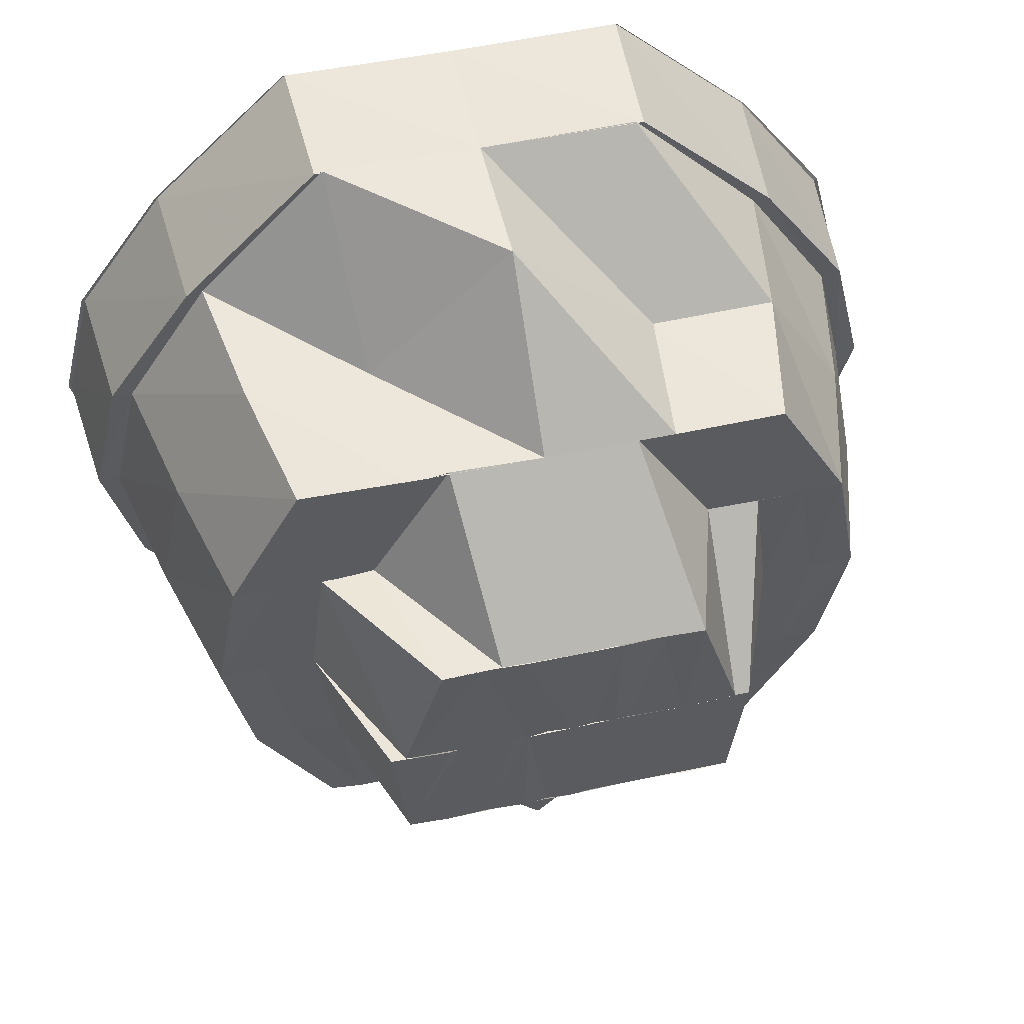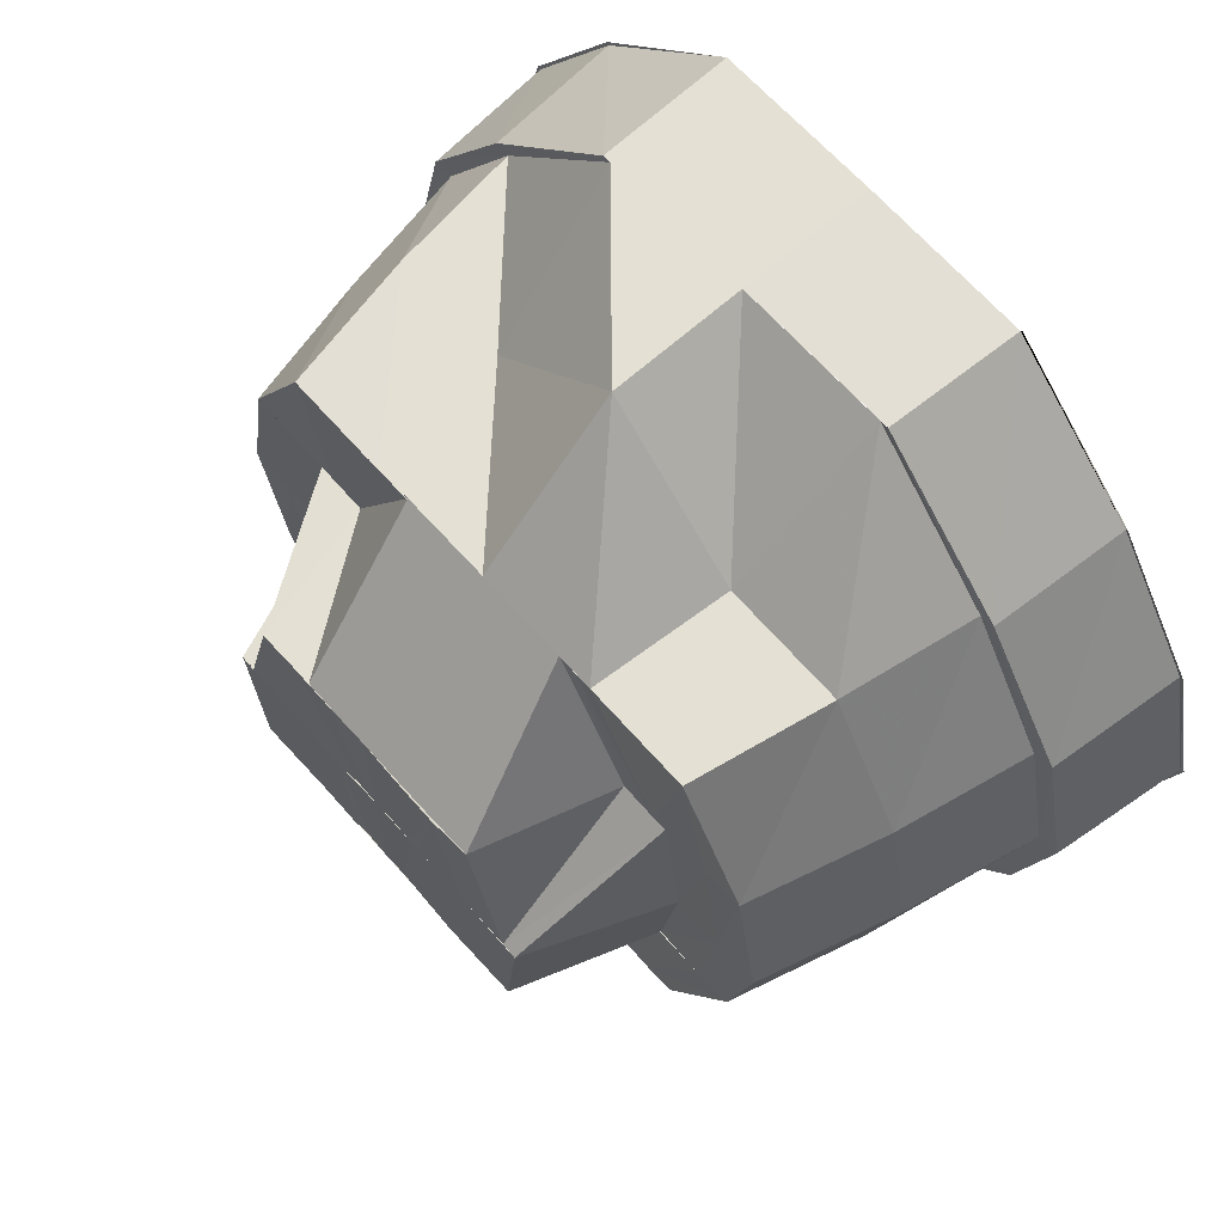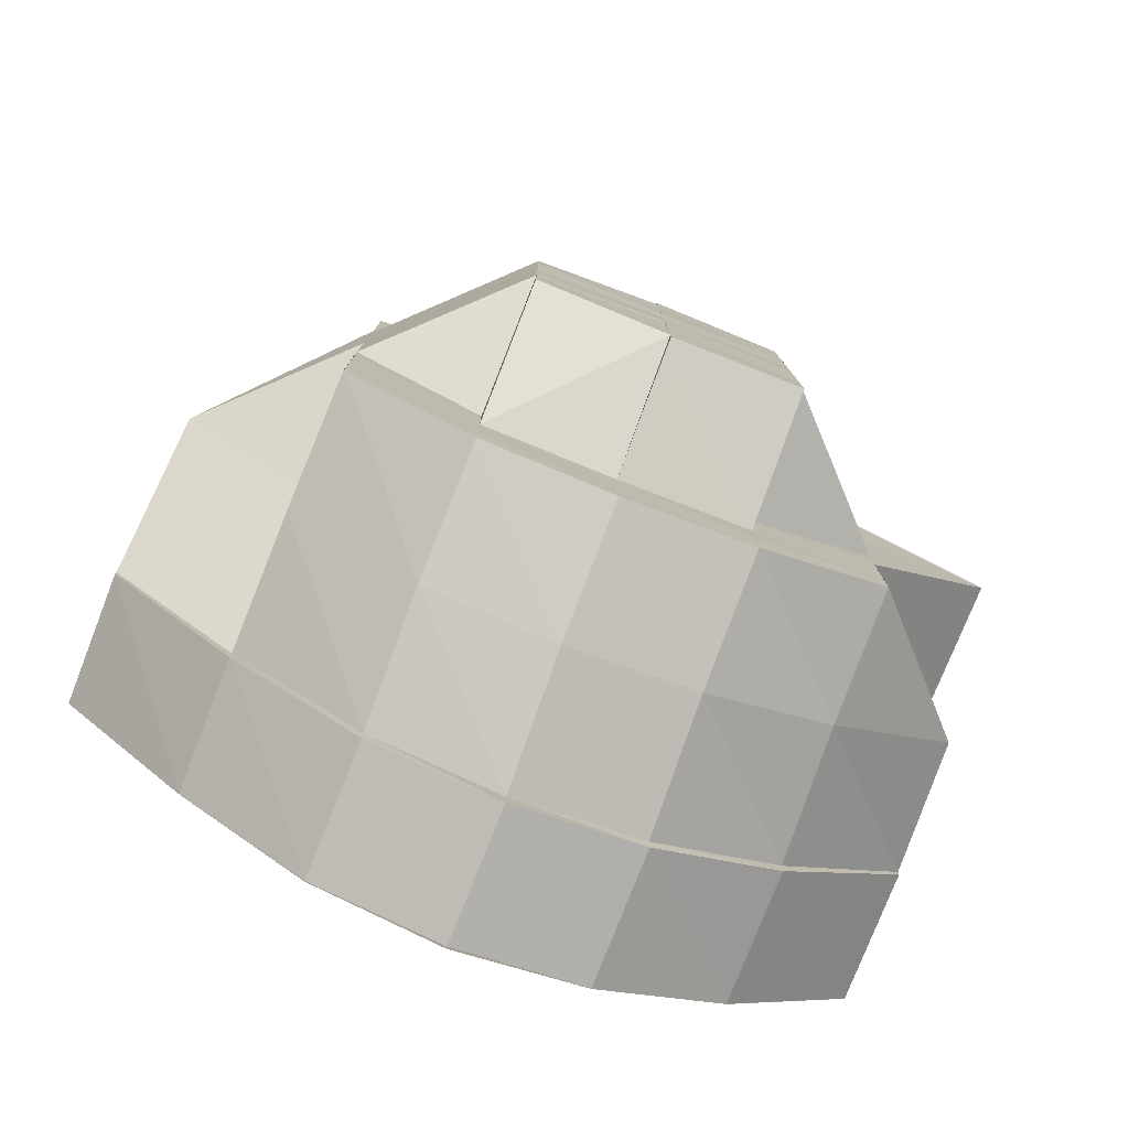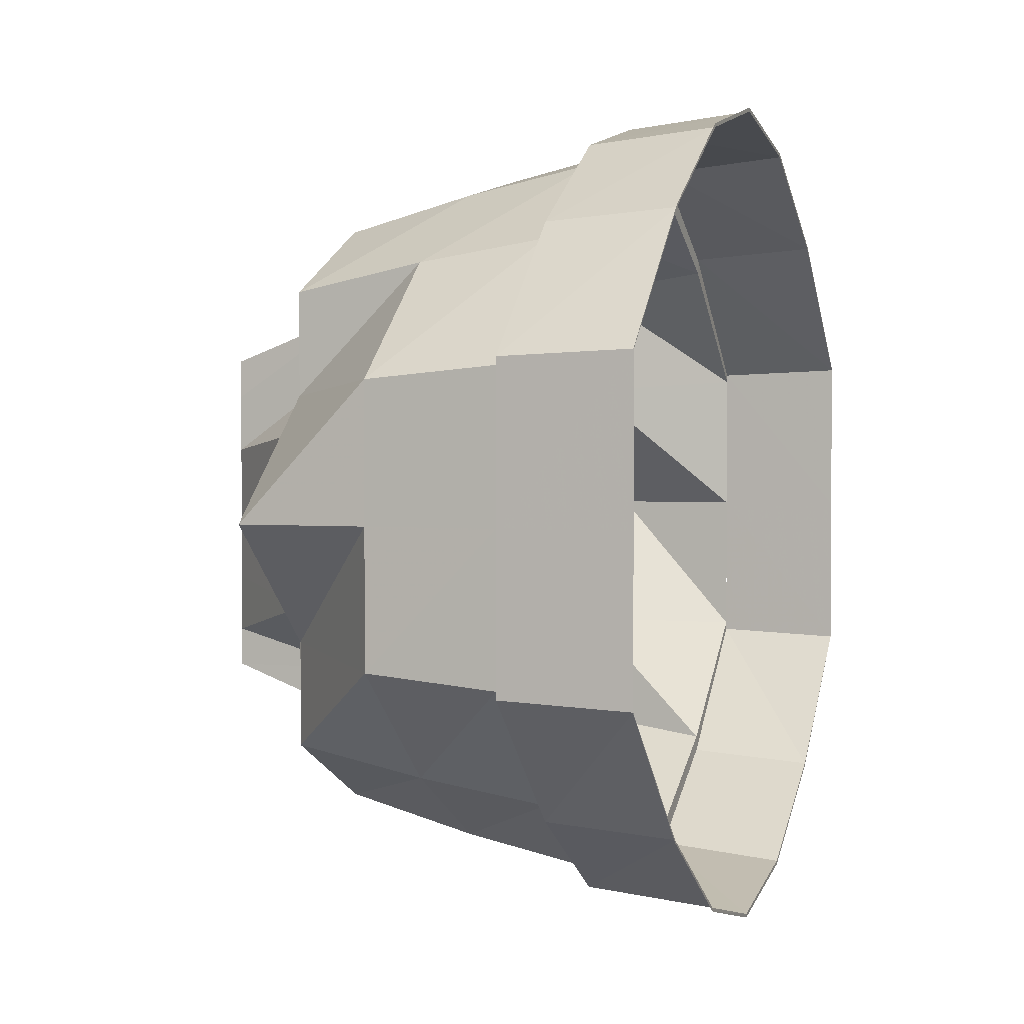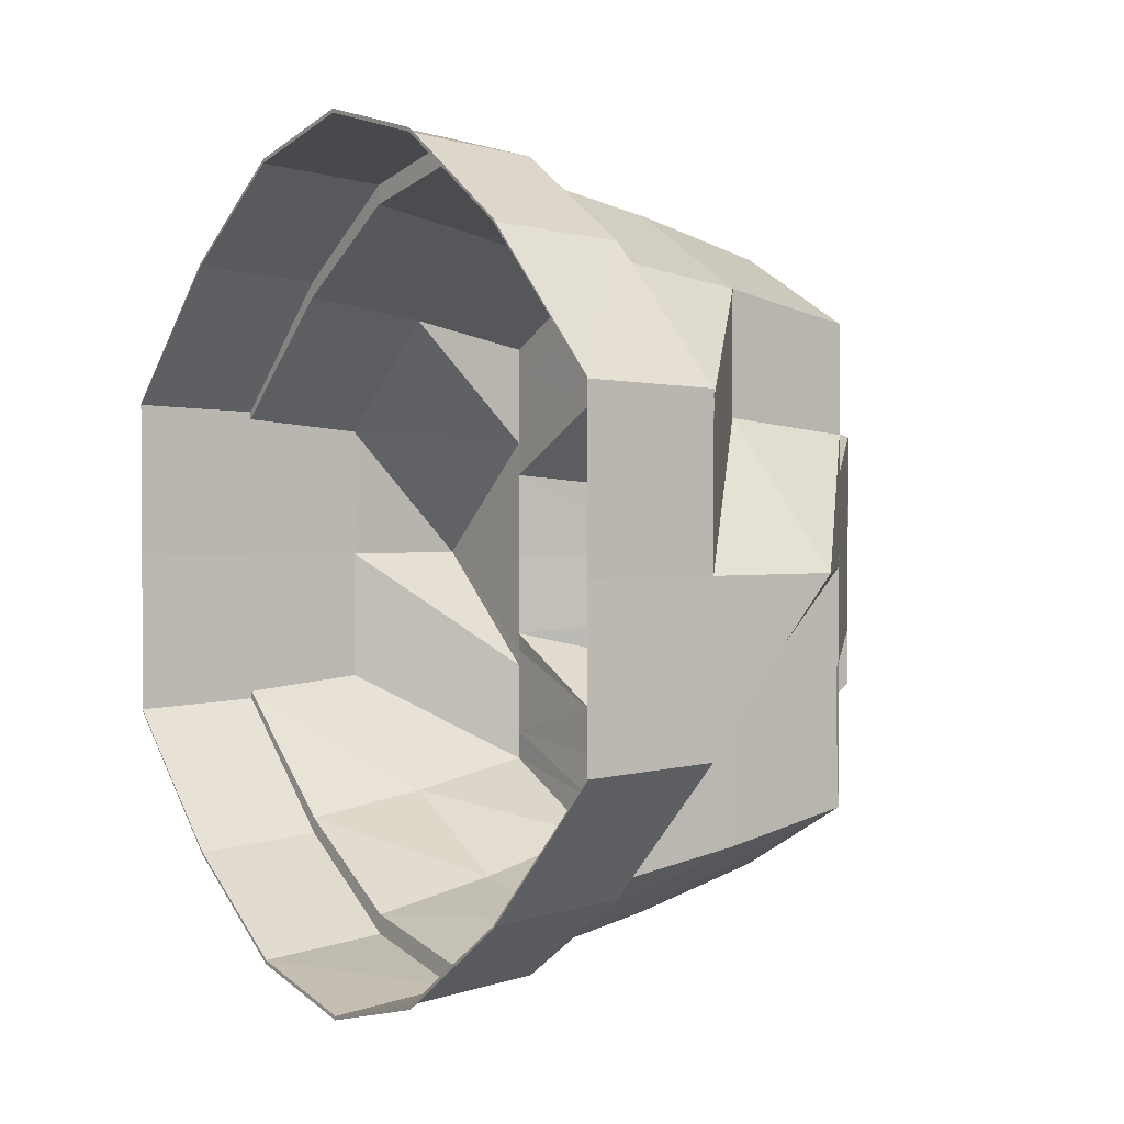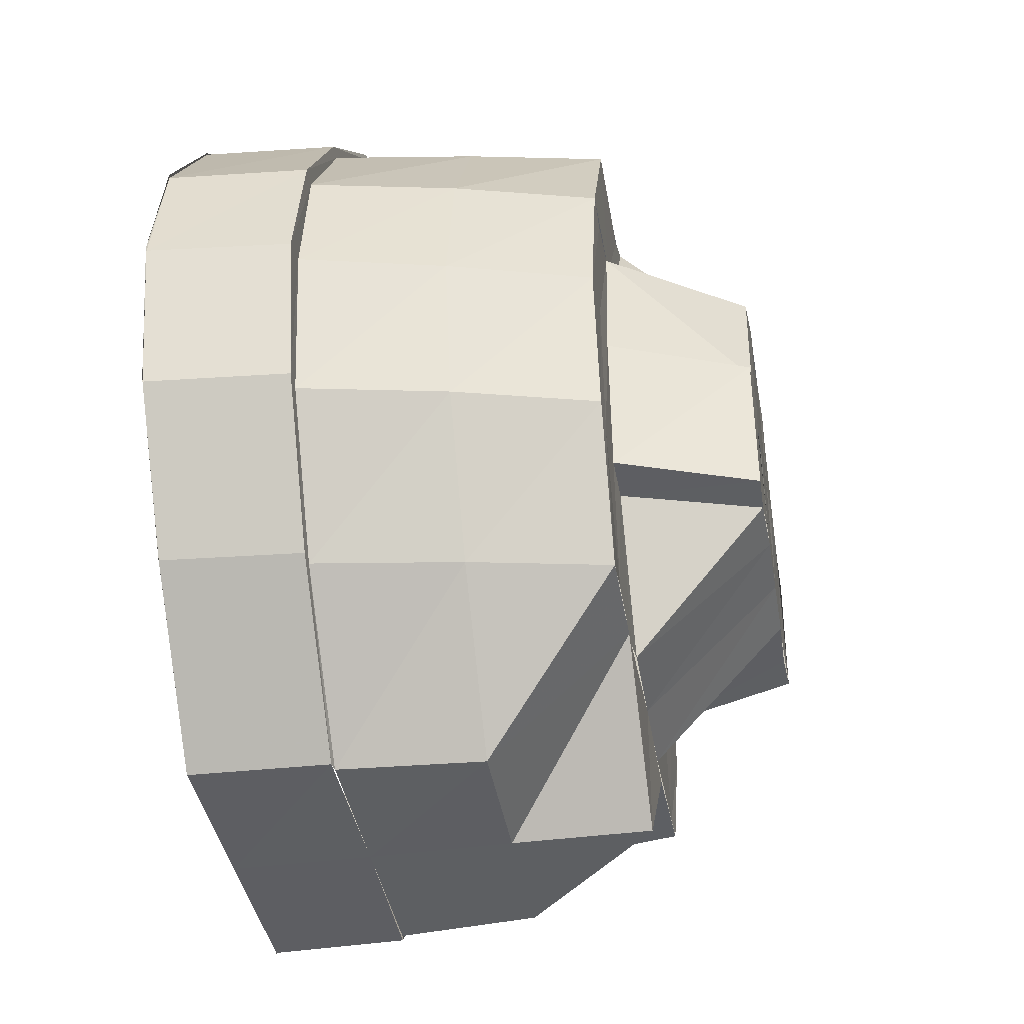
<metadata>
{"format":"obj","ext":"obj","renderer":"f3d","projection":"perspective","resolution":1024,"background":"white","views":[{"elev":53.9,"azim":-102.7,"up":"+Y"},{"elev":66.0,"azim":-41.6,"up":"+Y"},{"elev":-79.0,"azim":-111.7,"up":"+Z"},{"elev":2.1,"azim":20.7,"up":"+Z"},{"elev":1.7,"azim":143.9,"up":"+Z"},{"elev":-39.5,"azim":-170.5,"up":"+Y"}]}
</metadata>
<code>
o 15449
v 2231 1873 10.8
v 2231 1873 10.79
v 2231 1873 10.8
v 2231 1873 10.8
v 2231 1873 10.79
v 2231 1873 10.79
v 2231 1873 10.79
v 2231 1873 10.79
v 2231 1873 10.8
v 2231 1873 10.79
v 2231 1873 10.79
v 2231 1873 10.79
v 2231 1873 10.78
v 2231 1873 10.78
v 2231 1873 10.78
v 2231 1873 10.79
v 2231 1873 10.79
v 2231 1873 10.79
v 2231 1873 10.79
v 2231 1873 10.79
v 2231 1873 10.79
v 2231 1873 10.79
v 2231 1872 10.8
v 2231 1872 10.8
v 2231 1873 10.79
v 2231 1873 10.79
v 2231 1872 10.8
v 2231 1872 10.8
v 2231 1872 10.82
v 2231 1872 10.8
v 2231 1873 10.8
v 2231 1872 10.81
v 2231 1873 10.79
v 2231 1873 10.79
v 2231 1872 10.82
v 2231 1873 10.79
v 2231 1872 10.8
v 2231 1873 10.79
v 2231 1873 10.79
v 2231 1872 10.83
v 2231 1872 10.83
v 2231 1872 10.83
v 2231 1873 10.84
v 2231 1872 10.83
v 2231 1873 10.84
v 2231 1873 10.78
v 2231 1873 10.79
v 2231 1873 10.85
v 2231 1873 10.84
v 2231 1872 10.83
v 2231 1873 10.84
v 2231 1873 10.85
v 2231 1873 10.84
v 2231 1873 10.85
v 2231 1873 10.79
v 2231 1873 10.79
v 2231 1873 10.8
v 2231 1873 10.79
v 2231 1873 10.79
v 2231 1873 10.79
v 2231 1873 10.8
v 2231 1873 10.8
v 2231 1873 10.85
v 2231 1873 10.85
v 2231 1873 10.84
v 2231 1873 10.85
v 2231 1873 10.83
v 2231 1873 10.84
v 2231 1873 10.84
v 2231 1873 10.84
v 2231 1873 10.83
v 2231 1873 10.83
v 2231 1873 10.83
v 2231 1873 10.82
v 2231 1873 10.84
v 2231 1873 10.83
v 2231 1873 10.82
v 2231 1873 10.85
v 2231 1873 10.84
v 2231 1873 10.85
v 2231 1873 10.85
v 2231 1873 10.85
v 2231 1873 10.85
v 2231 1873 10.84
v 2231 1873 10.85
v 2231 1872 10.83
v 2231 1873 10.84
v 2231 1873 10.85
v 2231 1873 10.85
v 2231 1873 10.85
v 2231 1873 10.84
v 2231 1872 10.83
v 2231 1873 10.84
v 2231 1873 10.85
v 2231 1873 10.85
v 2231 1873 10.85
v 2231 1873 10.84
v 2231 1873 10.83
v 2231 1873 10.83
v 2231 1873 10.8
v 2231 1873 10.79
v 2231 1873 10.81
v 2231 1873 10.79
v 2231 1873 10.8
v 2231 1873 10.79
v 2231 1873 10.79
v 2231 1873 10.81
v 2231 1873 10.8
v 2231 1873 10.82
v 2231 1873 10.81
v 2231 1873 10.8
v 2231 1873 10.79
v 2231 1873 10.82
v 2231 1873 10.8
v 2231 1873 10.83
v 2231 1873 10.83
v 2231 1873 10.83
v 2231 1873 10.83
v 2231 1873 10.83
v 2231 1873 10.84
v 2231 1873 10.83
v 2231 1873 10.84
v 2231 1873 10.83
v 2231 1873 10.84
v 2231 1873 10.84
v 2231 1873 10.84
v 2231 1873 10.84
v 2231 1873 10.83
v 2231 1873 10.84
v 2231 1873 10.85
v 2231 1873 10.84
v 2231 1873 10.84
v 2231 1873 10.83
v 2231 1873 10.83
v 2231 1873 10.83
v 2231 1873 10.82
v 2231 1873 10.83
v 2231 1873 10.82
v 2231 1873 10.84
v 2231 1873 10.83
v 2231 1873 10.82
v 2231 1873 10.83
v 2231 1873 10.83
v 2231 1873 10.82
v 2231 1873 10.83
v 2231 1873 10.82
v 2231 1873 10.82
v 2231 1873 10.82
v 2231 1873 10.82
v 2231 1873 10.83
v 2231 1873 10.82
v 2231 1873 10.83
v 2231 1873 10.82
v 2231 1873 10.82
v 2231 1873 10.82
v 2231 1873 10.82
v 2231 1873 10.83
v 2231 1873 10.83
v 2231 1873 10.83
v 2231 1873 10.84
v 2231 1873 10.81
v 2231 1873 10.81
v 2231 1873 10.81
v 2231 1873 10.82
v 2231 1873 10.81
v 2231 1873 10.81
v 2231 1873 10.81
v 2231 1873 10.81
v 2231 1873 10.81
v 2231 1873 10.81
v 2231 1873 10.81
v 2231 1873 10.8
v 2231 1873 10.81
v 2231 1873 10.8
v 2231 1873 10.81
v 2231 1873 10.8
v 2231 1873 10.8
v 2231 1873 10.8
v 2231 1873 10.8
v 2231 1873 10.81
v 2231 1873 10.81
v 2231 1873 10.8
v 2231 1873 10.8
v 2231 1873 10.8
v 2231 1873 10.8
v 2231 1873 10.81
v 2231 1873 10.8
v 2231 1873 10.81
v 2231 1873 10.79
v 2231 1873 10.79
v 2231 1873 10.79
v 2231 1873 10.79
v 2231 1873 10.79
v 2231 1873 10.79
v 2231 1873 10.79
v 2231 1872 10.8
v 2231 1873 10.8
v 2231 1873 10.79
v 2231 1873 10.79
v 2231 1873 10.8
v 2231 1873 10.8
v 2231 1873 10.79
v 2231 1873 10.8
v 2231 1872 10.81
v 2231 1873 10.8
v 2231 1873 10.8
v 2231 1873 10.79
v 2231 1873 10.8
v 2231 1873 10.8
v 2231 1873 10.8
v 2231 1873 10.8
v 2231 1873 10.8
v 2231 1873 10.8
v 2231 1873 10.8
v 2231 1873 10.8
v 2231 1872 10.81
v 2231 1873 10.81
v 2231 1872 10.81
v 2231 1872 10.82
v 2231 1872 10.83
v 2231 1873 10.81
v 2231 1872 10.82
v 2231 1872 10.83
v 2231 1873 10.84
v 2231 1872 10.83
v 2231 1873 10.85
v 2231 1873 10.84
v 2231 1872 10.82
v 2231 1873 10.84
v 2231 1873 10.85
v 2231 1873 10.84
v 2231 1873 10.83
v 2231 1872 10.83
v 2231 1873 10.84
v 2231 1873 10.84
v 2231 1873 10.83
v 2231 1873 10.82
v 2231 1873 10.81
v 2231 1873 10.81
v 2231 1872 10.82
v 2231 1873 10.8
v 2231 1873 10.81
v 2231 1873 10.81
v 2231 1873 10.82
v 2231 1873 10.8
v 2231 1873 10.81
v 2231 1873 10.8
v 2231 1873 10.8
v 2231 1873 10.82
v 2231 1873 10.83
v 2231 1873 10.83
v 2231 1873 10.83
v 2231 1873 10.83
v 2231 1873 10.83
v 2231 1873 10.84
v 2231 1873 10.84
v 2231 1873 10.84
v 2231 1873 10.84
v 2231 1873 10.85
v 2231 1873 10.8
v 2231 1873 10.8
v 2231 1873 10.8
f 1 2 3
f 4 2 5
f 2 6 7
f 5 6 8
f 9 7 10
f 10 11 12
f 6 13 11
f 8 13 14
f 12 15 16
f 13 17 15
f 14 17 18
f 16 19 20
f 17 21 19
f 18 21 22
f 22 23 24
f 21 23 25
f 20 25 26
f 26 27 28
f 27 29 30
f 31 30 32
f 33 34 31
f 30 29 35
f 36 37 34
f 38 36 39
f 29 40 35
f 35 40 41
f 42 43 41
f 44 45 40
f 46 38 47
f 43 48 49
f 50 49 51
f 51 52 53
f 48 54 52
f 55 46 56
f 57 56 58
f 59 55 60
f 61 59 62
f 54 63 64
f 63 65 66
f 65 67 68
f 69 68 70
f 70 71 72
f 73 74 71
f 75 73 76
f 71 74 77
f 78 79 75
f 74 3 77
f 77 3 62
f 80 81 78
f 82 83 80
f 84 85 82
f 86 87 84
f 45 88 87
f 88 89 85
f 89 90 83
f 90 91 81
f 92 45 93
f 93 88 94
f 94 89 95
f 95 90 96
f 96 91 97
f 91 98 79
f 97 98 99
f 100 101 102
f 101 103 104
f 102 60 104
f 103 105 106
f 102 104 107
f 107 104 108
f 109 102 107
f 77 102 109
f 107 108 110
f 111 112 108
f 113 107 110
f 109 107 113
f 110 108 114
f 115 109 113
f 116 77 109
f 116 109 115
f 117 77 116
f 118 116 119
f 120 117 116
f 120 116 121
f 122 123 120
f 124 122 125
f 125 126 120
f 127 128 126
f 125 120 129
f 129 120 121
f 130 127 131
f 129 121 132
f 132 121 133
f 134 135 133
f 133 115 136
f 133 136 137
f 137 136 138
f 139 129 132
f 137 138 140
f 140 138 141
f 138 113 141
f 142 137 140
f 143 137 142
f 141 113 144
f 145 143 142
f 142 140 146
f 146 140 147
f 146 147 148
f 148 147 149
f 150 145 146
f 151 150 146
f 151 146 149
f 150 152 145
f 152 143 145
f 152 132 143
f 147 153 149
f 154 151 149
f 149 153 155
f 154 149 156
f 153 144 155
f 155 144 156
f 157 152 158
f 139 132 152
f 159 139 152
f 160 139 159
f 144 161 156
f 156 161 162
f 161 163 162
f 164 154 156
f 165 164 156
f 166 165 156
f 162 163 166
f 166 167 165
f 168 167 166
f 169 168 166
f 170 168 169
f 163 170 166
f 170 171 168
f 163 172 170
f 173 172 163
f 174 175 170
f 173 176 172
f 176 177 178
f 179 176 173
f 180 179 173
f 181 182 170
f 183 182 181
f 183 184 185
f 186 179 180
f 144 186 180
f 113 186 144
f 186 187 179
f 188 187 186
f 188 114 187
f 114 189 187
f 114 190 189
f 108 190 114
f 108 106 190
f 106 191 190
f 106 47 191
f 190 192 189
f 190 191 192
f 105 193 191
f 191 194 192
f 191 39 194
f 193 195 194
f 195 196 197
f 192 194 198
f 189 192 199
f 192 198 199
f 189 199 200
f 198 197 201
f 202 203 198
f 203 204 201
f 200 199 205
f 200 205 176
f 176 205 206
f 199 198 207
f 198 201 207
f 199 207 205
f 205 208 206
f 205 207 208
f 206 208 209
f 210 209 211
f 208 212 209
f 213 212 214
f 207 215 208
f 208 215 212
f 207 201 215
f 201 216 215
f 215 216 217
f 201 218 216
f 218 35 216
f 216 219 217
f 216 35 219
f 35 220 219
f 221 219 222
f 223 224 220
f 219 220 225
f 224 226 227
f 219 225 228
f 225 227 229
f 226 230 231
f 228 225 232
f 225 229 232
f 233 234 225
f 234 235 229
f 232 229 236
f 228 232 237
f 238 228 237
f 239 240 238
f 212 238 241
f 241 238 242
f 241 242 171
f 171 242 243
f 242 237 243
f 243 237 164
f 237 244 164
f 245 241 246
f 247 248 245
f 164 244 249
f 244 250 249
f 249 250 251
f 250 159 251
f 244 252 250
f 251 253 254
f 252 160 250
f 252 255 160
f 236 255 252
f 255 256 160
f 160 256 139
f 256 129 139
f 256 125 129
f 257 125 256
f 255 257 256
f 257 131 125
f 236 258 255
f 258 257 255
f 229 258 236
f 229 231 258
f 258 259 257
f 259 131 257
f 231 259 258
f 259 66 131
f 231 64 259
f 230 130 259
f 260 261 262

</code>
